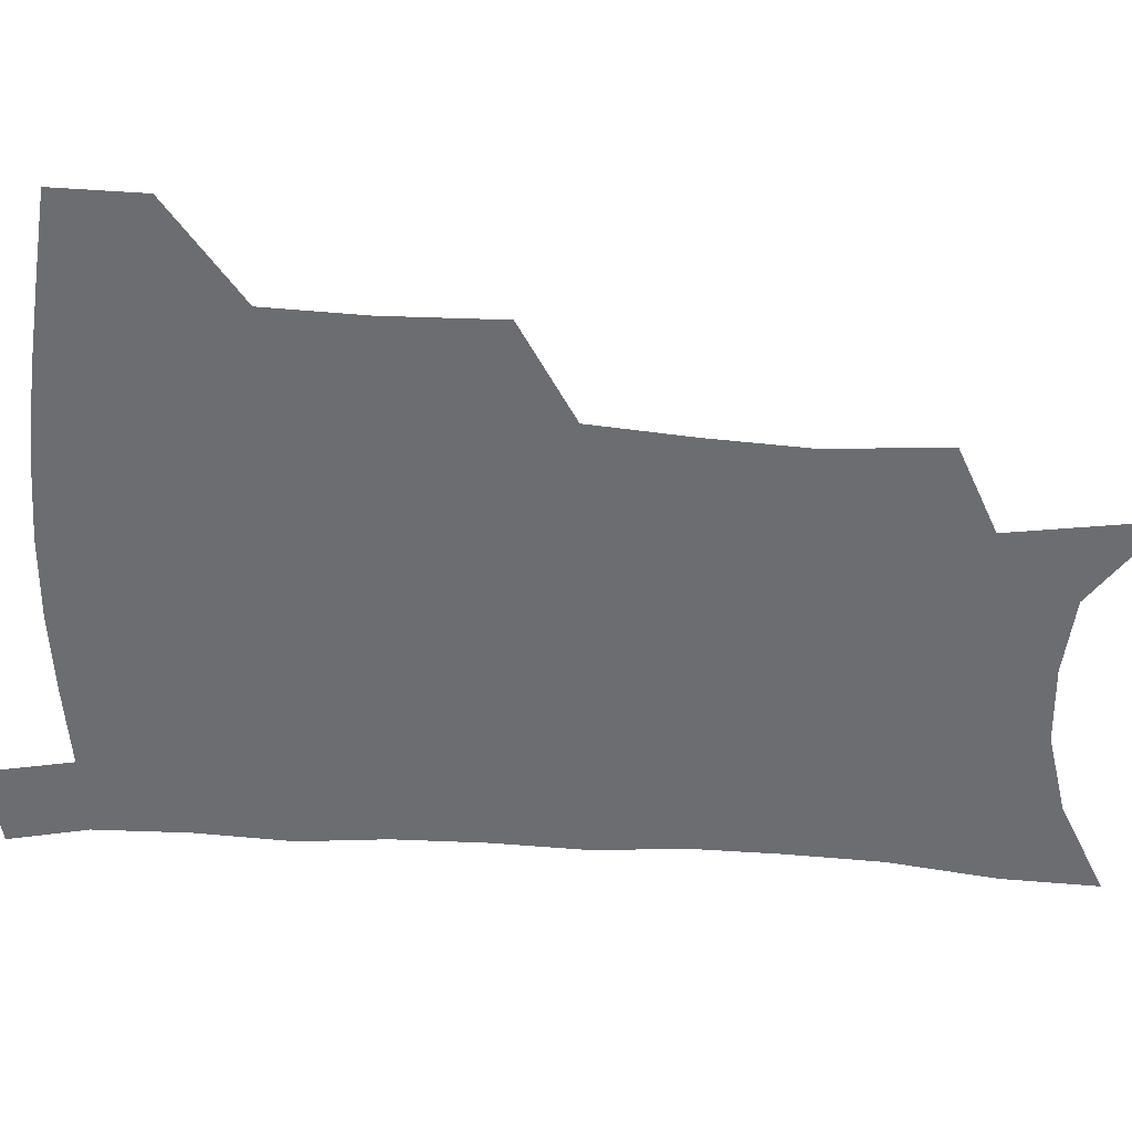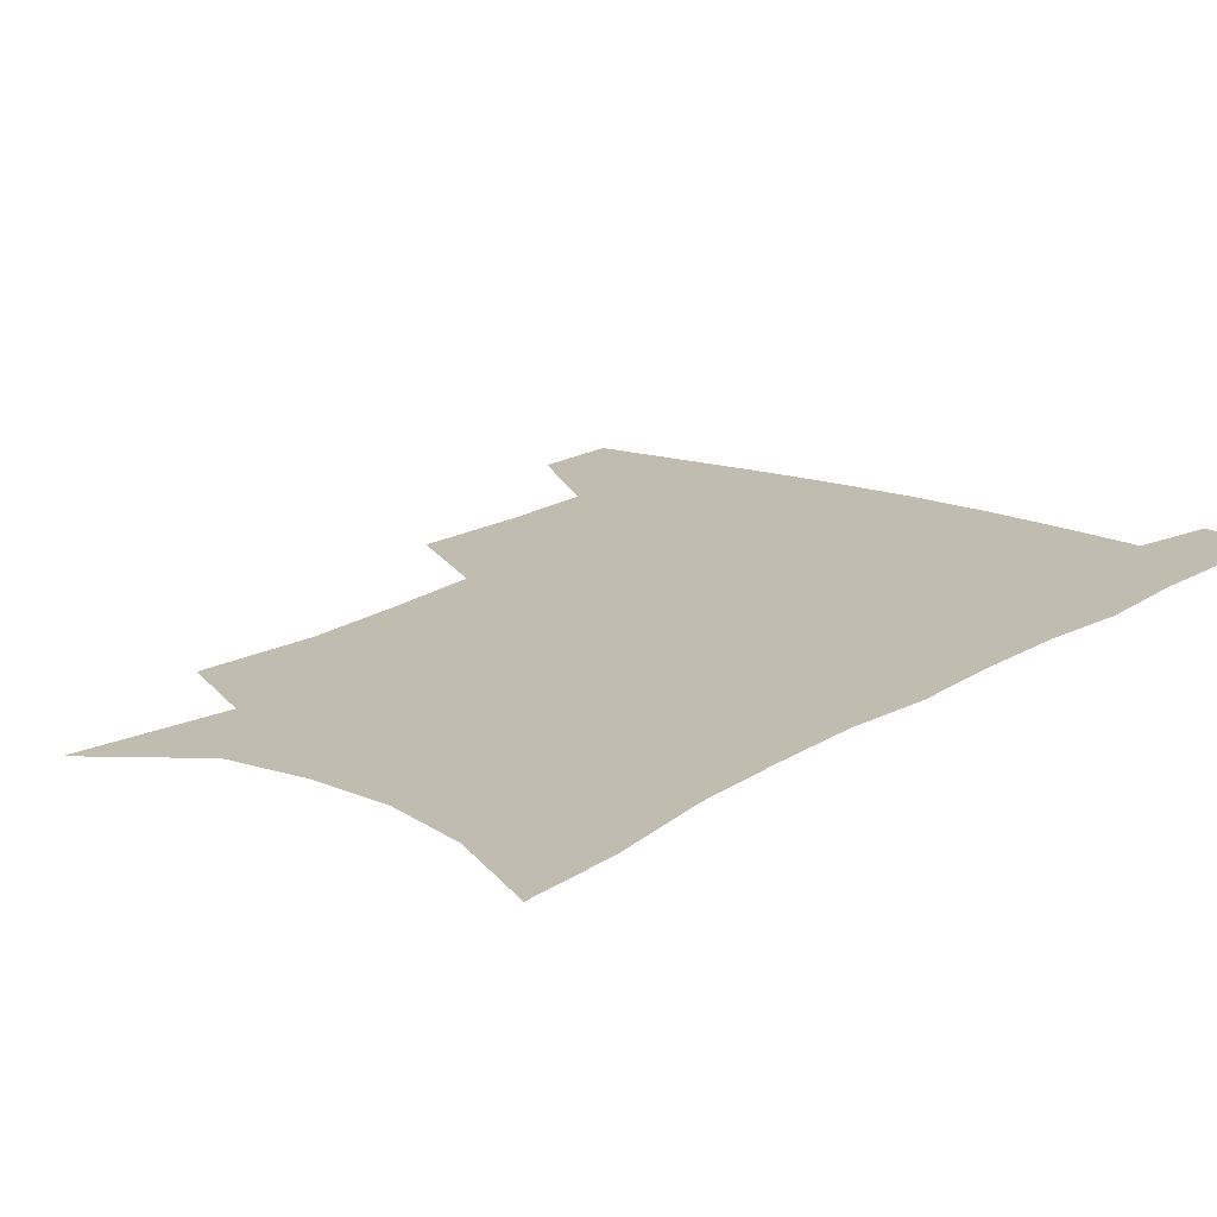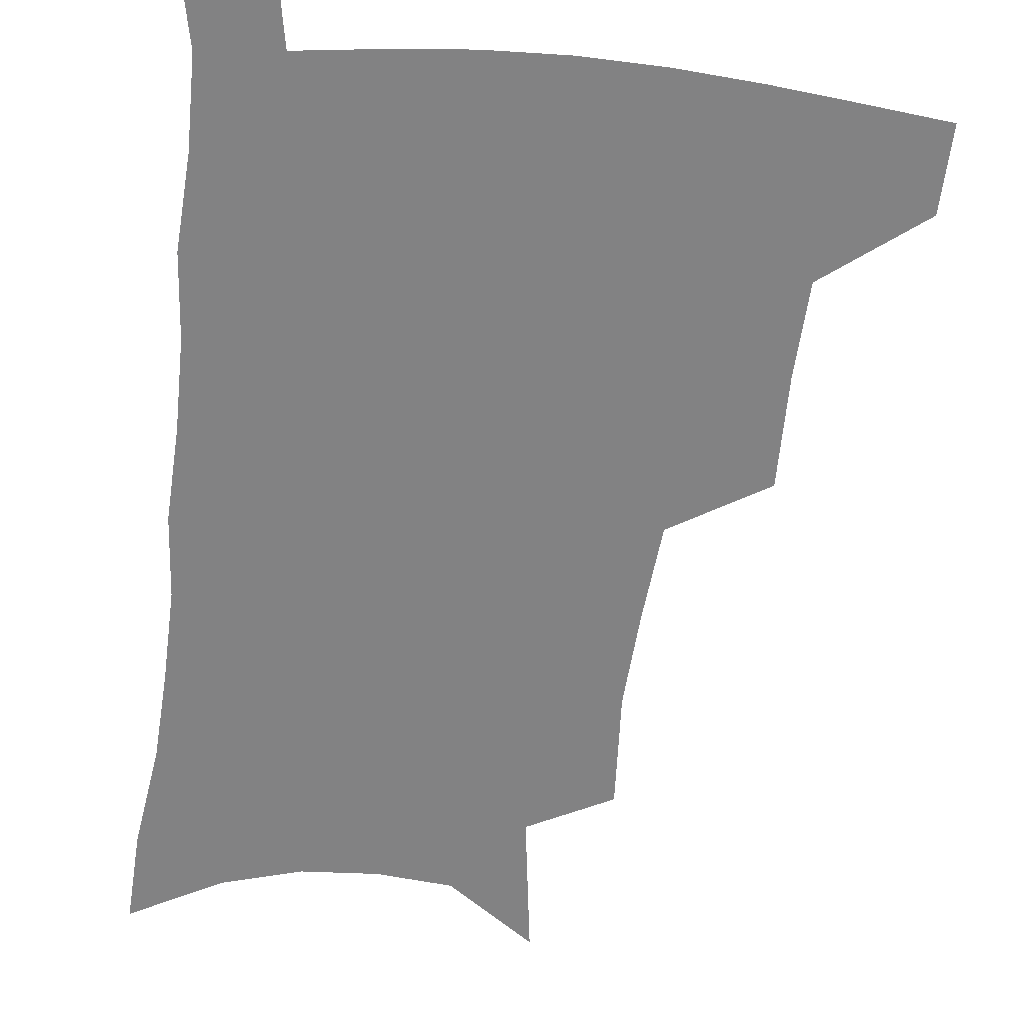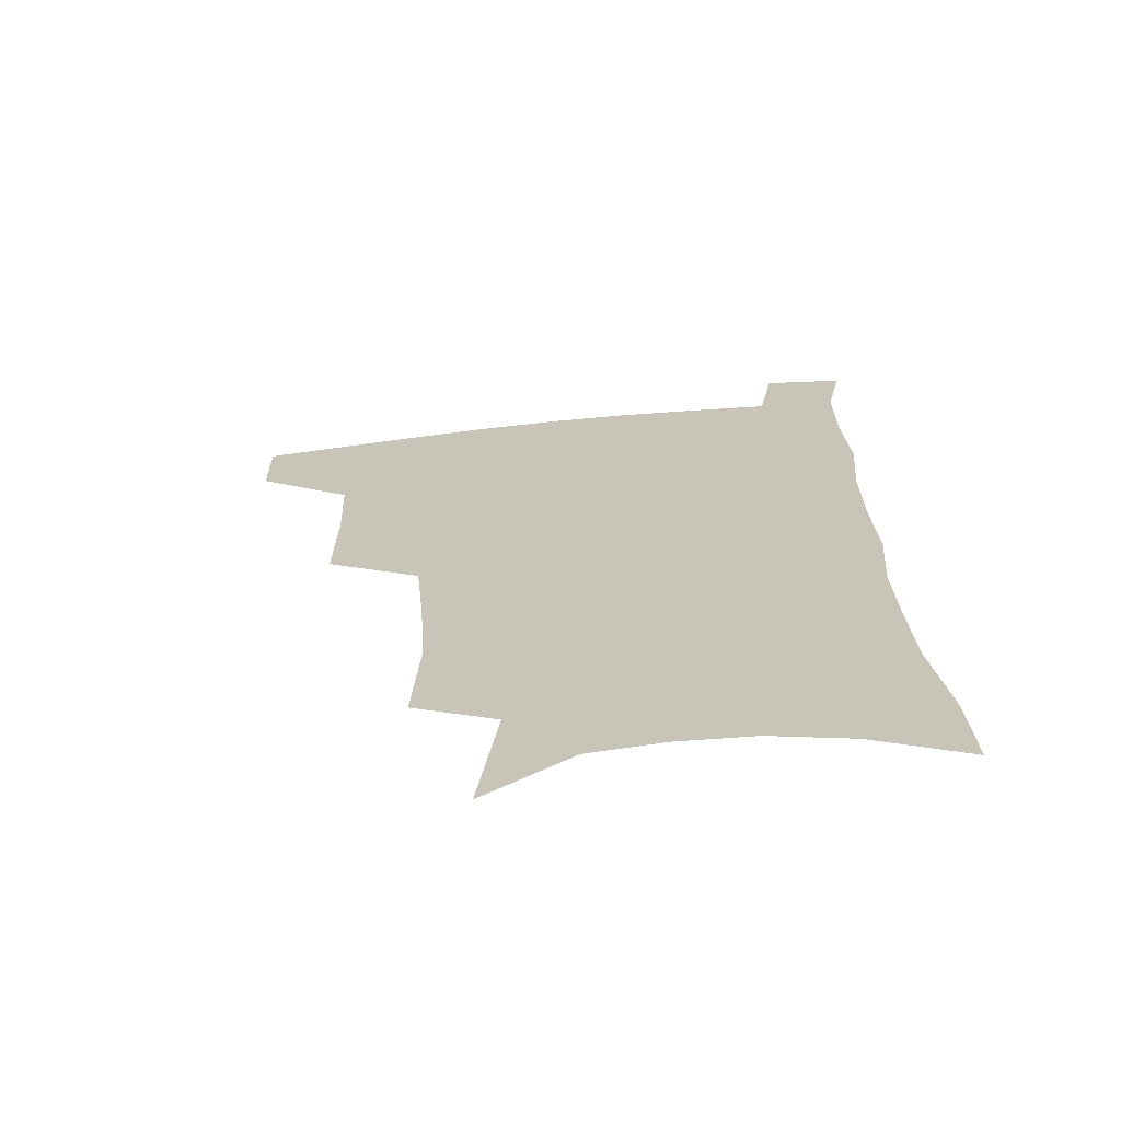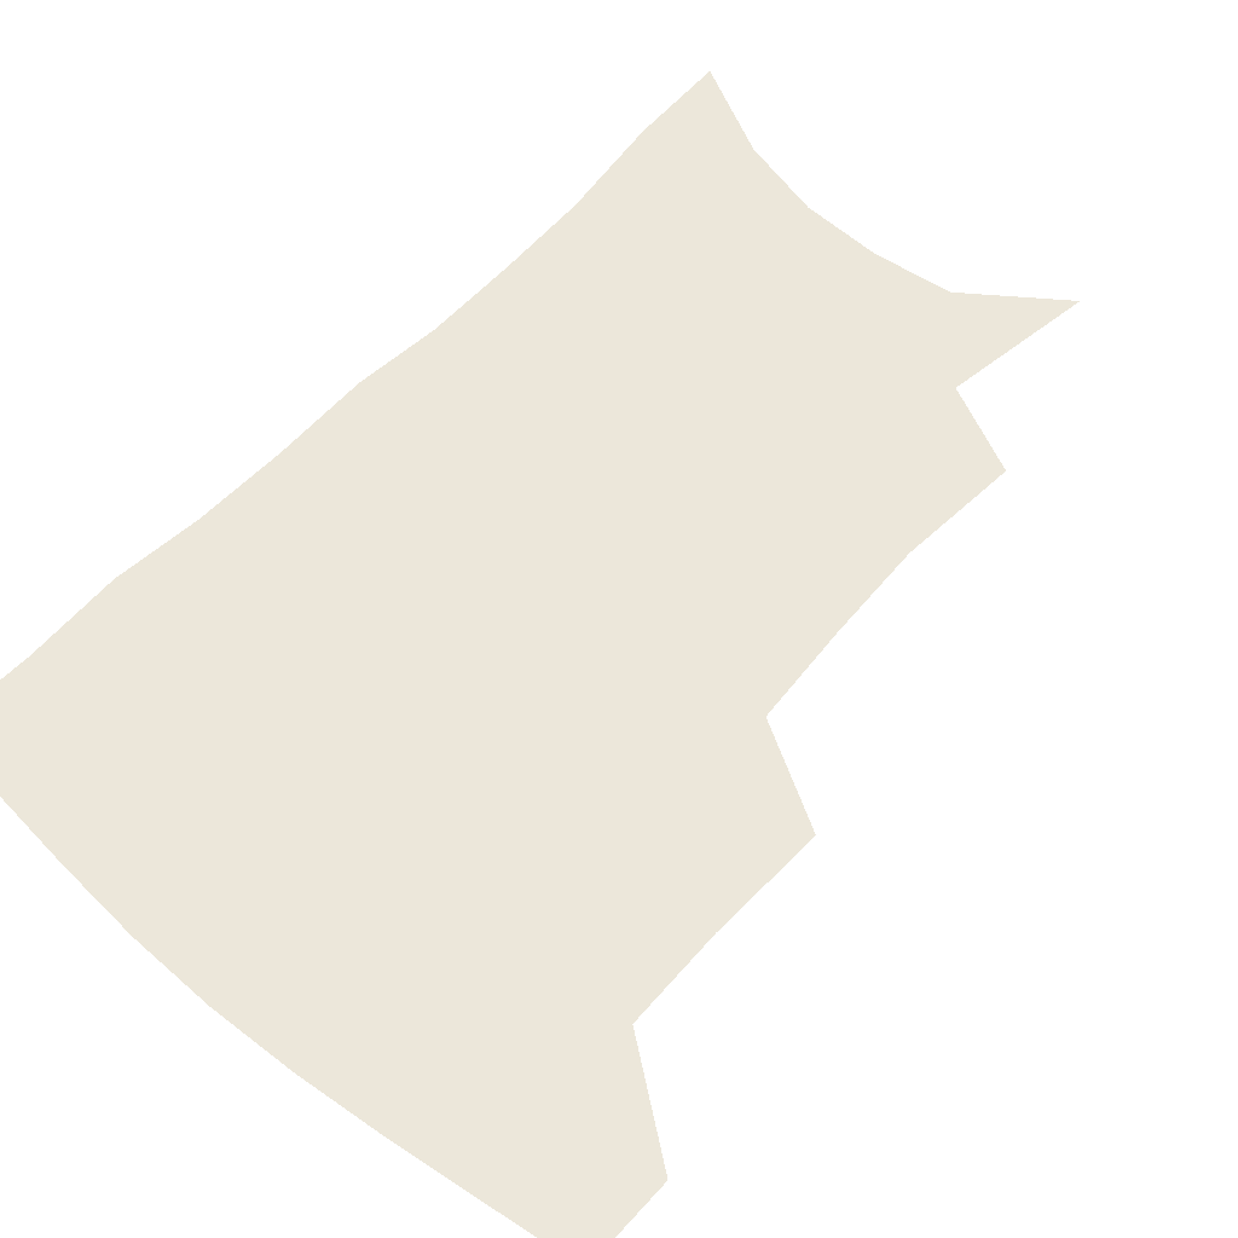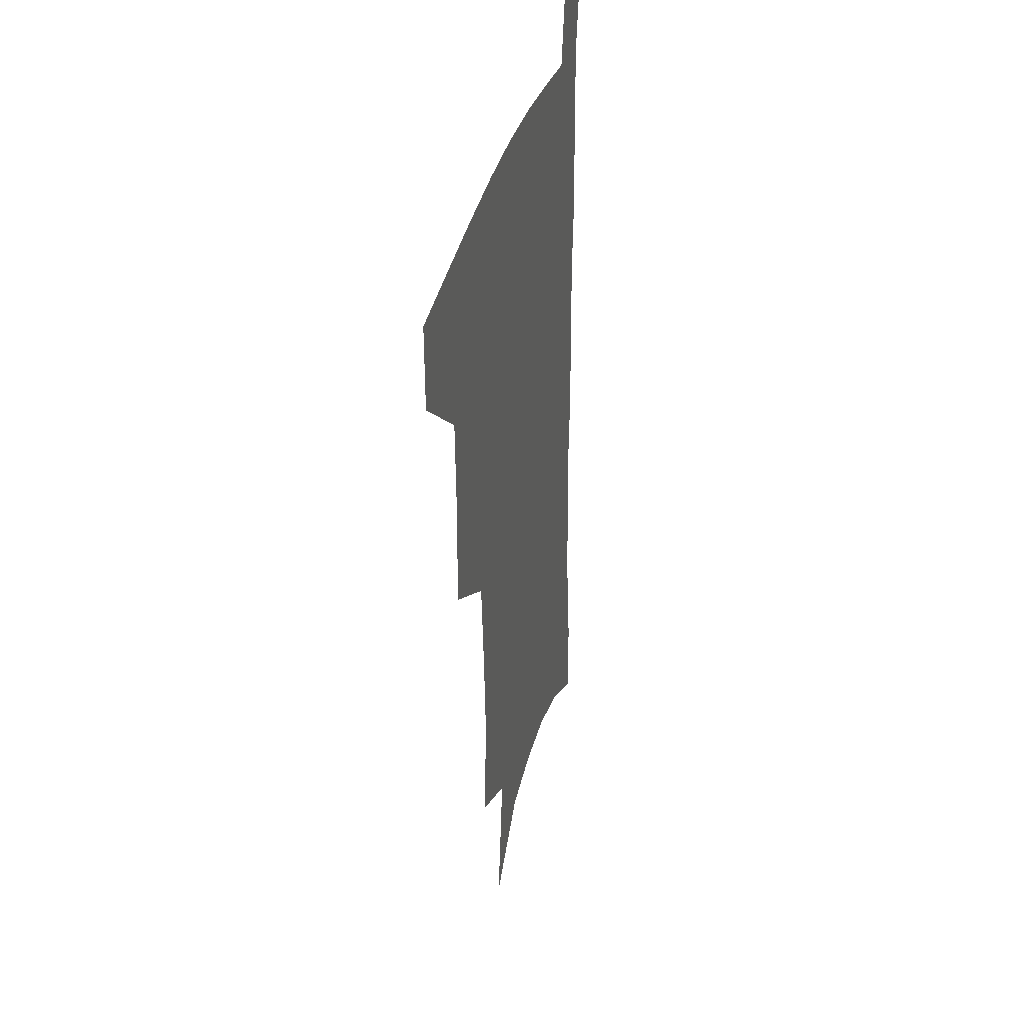
<metadata>
{"format":"obj","ext":"obj","renderer":"f3d","projection":"perspective","resolution":1024,"background":"white","views":[{"elev":-54.0,"azim":-92.8,"up":"+Z"},{"elev":16.5,"azim":38.4,"up":"+Z"},{"elev":-60.8,"azim":174.0,"up":"+Z"},{"elev":-68.3,"azim":6.0,"up":"+Y"},{"elev":53.4,"azim":-138.7,"up":"+Z"},{"elev":34.4,"azim":-77.0,"up":"+Y"}]}
</metadata>
<code>
v 484.6 475.5 0
v 484.1 505.4 0
v 519.4 377.2 0
v 519.9 416 0
v 518.6 449.4 0
v 517 479.3 0
v 513.6 508.6 0
v 555.6 248.5 0
v 557.9 289.1 0
v 555.8 322.4 0
v 552.7 357.1 0
v 550.8 393.1 0
v 548.5 423.1 0
v 548 454 0
v 545.8 482.1 0
v 542.6 511.6 0
v 578 182.9 0
v 584.9 233.5 0
v 583.6 267.4 0
v 584.1 307 0
v 581.3 337 0
v 578.8 368 0
v 578 401 0
v 577.3 430.2 0
v 576.4 457.2 0
v 575.1 483.8 0
v 571.6 513.8 0
v 608.6 205.1 0
v 609.4 243.2 0
v 607.8 274.6 0
v 607.1 313.3 0
v 605.2 343.2 0
v 604 375.2 0
v 603.2 404.3 0
v 602.9 432.4 0
v 602.7 458.6 0
v 602.5 484.8 0
v 600.3 514.5 0
v 634.9 207.6 0
v 633.3 246.7 0
v 631.7 280.7 0
v 630.1 314.7 0
v 628.7 347.4 0
v 628 376.2 0
v 627.6 405.5 0
v 627.7 434.6 0
v 628.5 459 0
v 629.3 484.7 0
v 628.9 513.4 0
v 661.5 205.9 0
v 658.3 242.8 0
v 655.6 278.5 0
v 653.2 314.1 0
v 652.5 344.3 0
v 652.5 372.8 0
v 652.7 401.4 0
v 652.3 431.4 0
v 653.6 457.8 0
v 655.4 483.9 0
v 658.2 510.5 0
v 689.4 198 0
v 683.7 237.6 0
v 680.7 272.1 0
v 679.5 304 0
v 677.9 336.3 0
v 677.9 366.3 0
v 677.9 396.3 0
v 678.2 425.6 0
v 680 453.1 0
v 681.3 481.1 0
v 685.4 507 0
v 690.8 536.6 0
v 721.6 180.7 0
v 719.9 214.1 0
v 714.5 251.2 0
v 712.8 283.6 0
v 711.9 315.4 0
v 714.1 344.4 0
v 712.6 377.6 0
v 712.6 409.4 0
v 715 439 0
v 712.9 472.2 0
v 713.1 503.9 0
v 718.5 530.9 0
f 5 6 1
f 1 6 2
f 6 7 2
f 11 12 3
f 3 12 4
f 12 13 4
f 4 13 5
f 13 14 5
f 5 14 6
f 14 15 6
f 6 15 7
f 15 16 7
f 18 19 8
f 8 19 9
f 19 20 9
f 9 20 10
f 20 21 10
f 10 21 11
f 21 22 11
f 11 22 12
f 22 23 12
f 12 23 13
f 23 24 13
f 13 24 14
f 24 25 14
f 14 25 15
f 25 26 15
f 15 26 16
f 26 27 16
f 17 28 18
f 28 29 18
f 18 29 19
f 29 30 19
f 19 30 20
f 30 31 20
f 20 31 21
f 31 32 21
f 21 32 22
f 32 33 22
f 22 33 23
f 33 34 23
f 23 34 24
f 34 35 24
f 24 35 25
f 35 36 25
f 25 36 26
f 36 37 26
f 26 37 27
f 37 38 27
f 28 39 29
f 39 40 29
f 29 40 30
f 40 41 30
f 30 41 31
f 41 42 31
f 31 42 32
f 42 43 32
f 32 43 33
f 43 44 33
f 33 44 34
f 44 45 34
f 34 45 35
f 45 46 35
f 35 46 36
f 46 47 36
f 36 47 37
f 47 48 37
f 37 48 38
f 48 49 38
f 39 50 40
f 50 51 40
f 40 51 41
f 51 52 41
f 41 52 42
f 52 53 42
f 42 53 43
f 53 54 43
f 43 54 44
f 54 55 44
f 44 55 45
f 55 56 45
f 45 56 46
f 56 57 46
f 46 57 47
f 57 58 47
f 47 58 48
f 58 59 48
f 48 59 49
f 59 60 49
f 50 61 51
f 61 62 51
f 51 62 52
f 62 63 52
f 52 63 53
f 63 64 53
f 53 64 54
f 64 65 54
f 54 65 55
f 65 66 55
f 55 66 56
f 66 67 56
f 56 67 57
f 67 68 57
f 57 68 58
f 68 69 58
f 58 69 59
f 69 70 59
f 59 70 60
f 70 71 60
f 61 73 62
f 73 74 62
f 62 74 63
f 74 75 63
f 63 75 64
f 75 76 64
f 64 76 65
f 76 77 65
f 65 77 66
f 77 78 66
f 66 78 67
f 78 79 67
f 67 79 68
f 79 80 68
f 68 80 69
f 80 81 69
f 69 81 70
f 81 82 70
f 70 82 71
f 82 83 71
f 71 83 72
f 83 84 72

</code>
